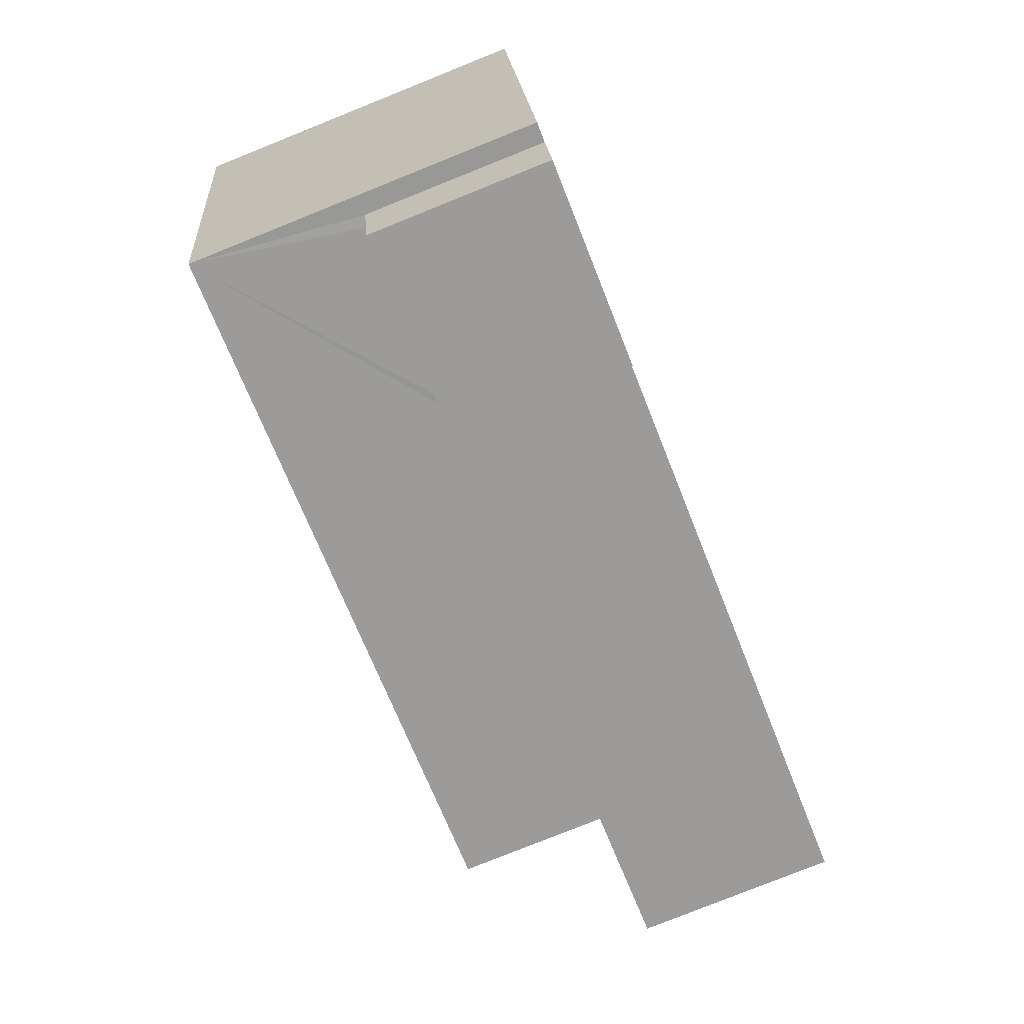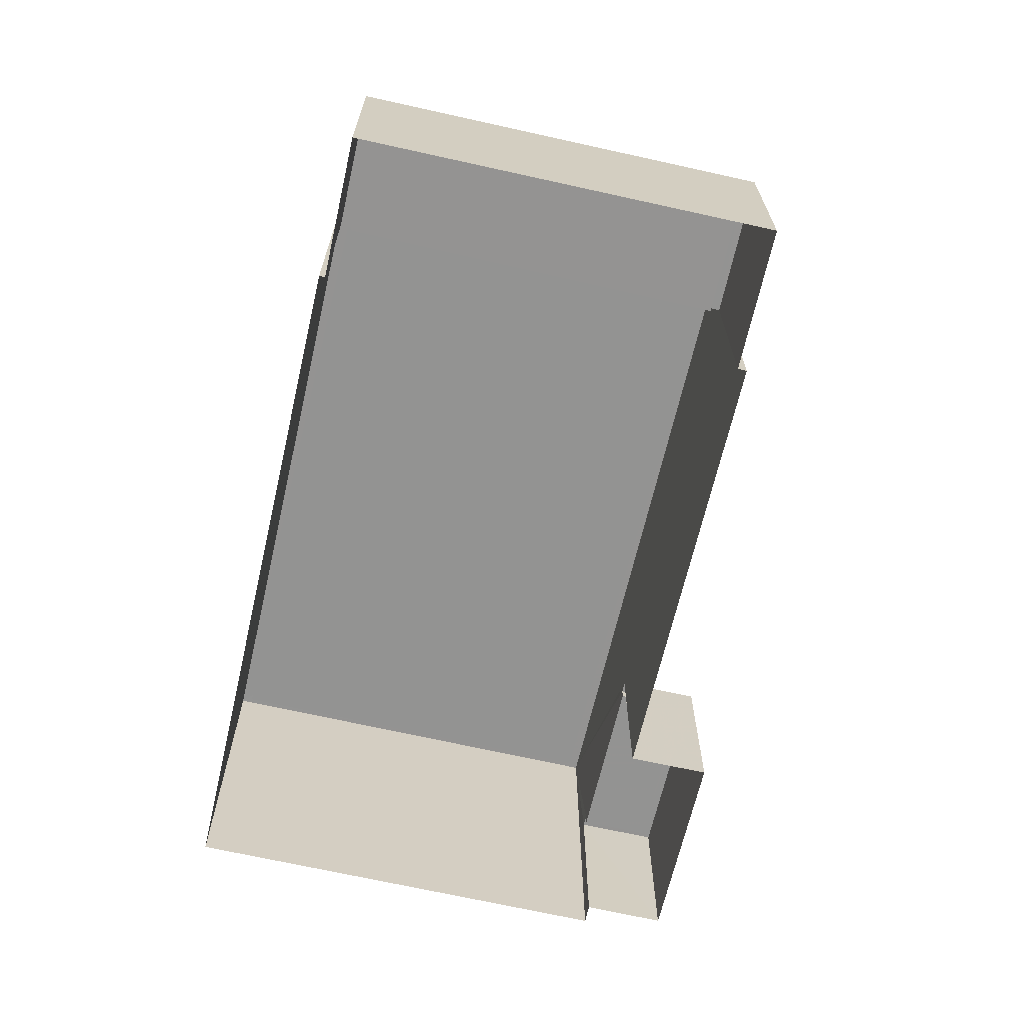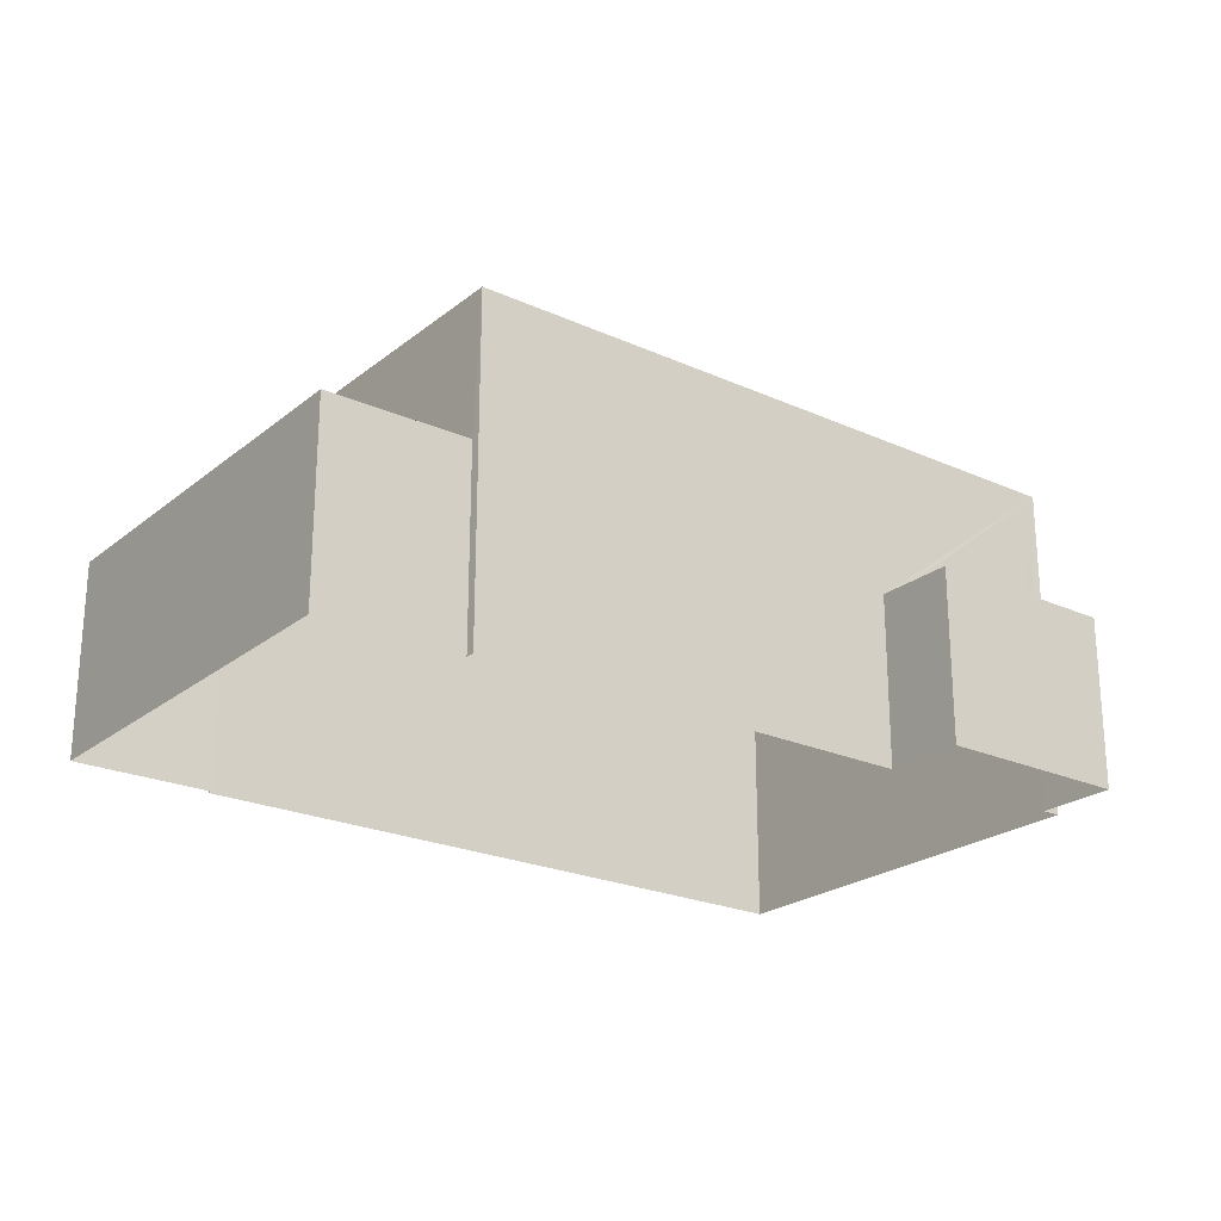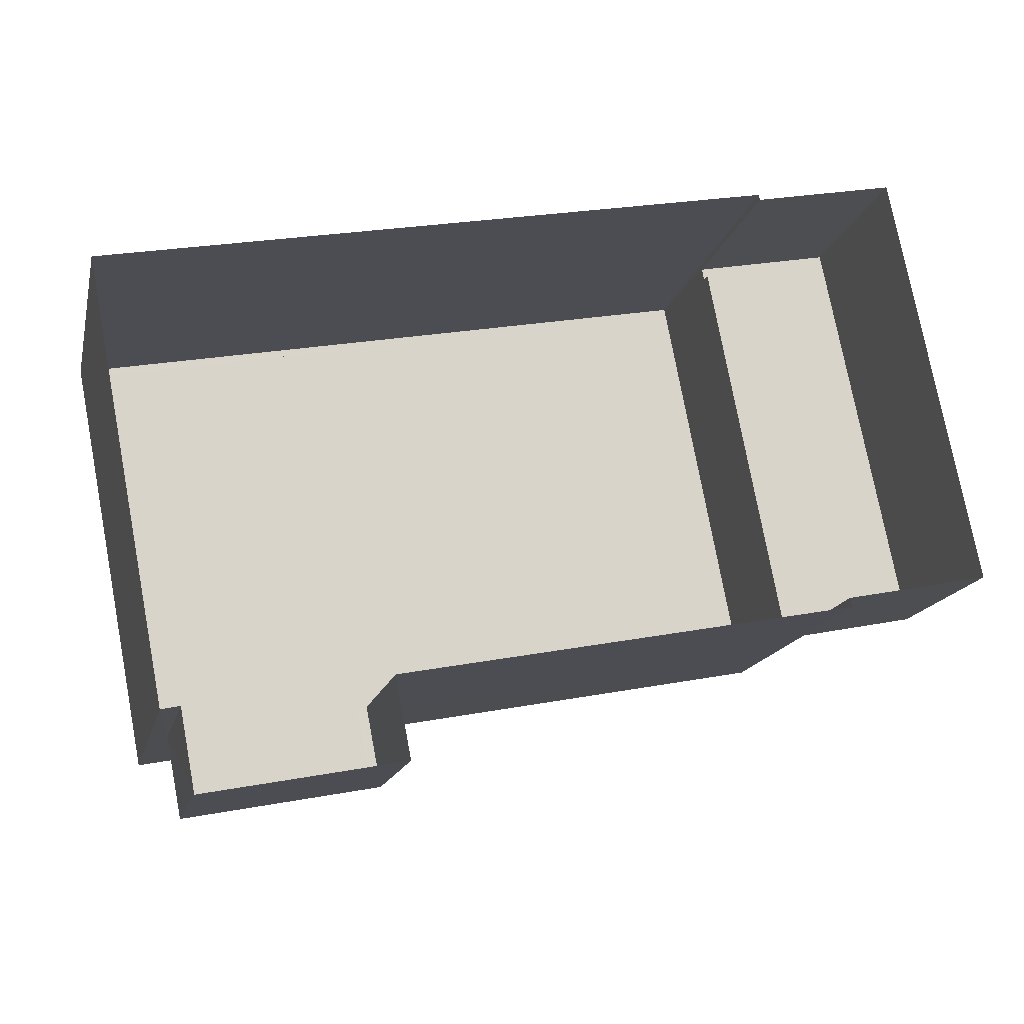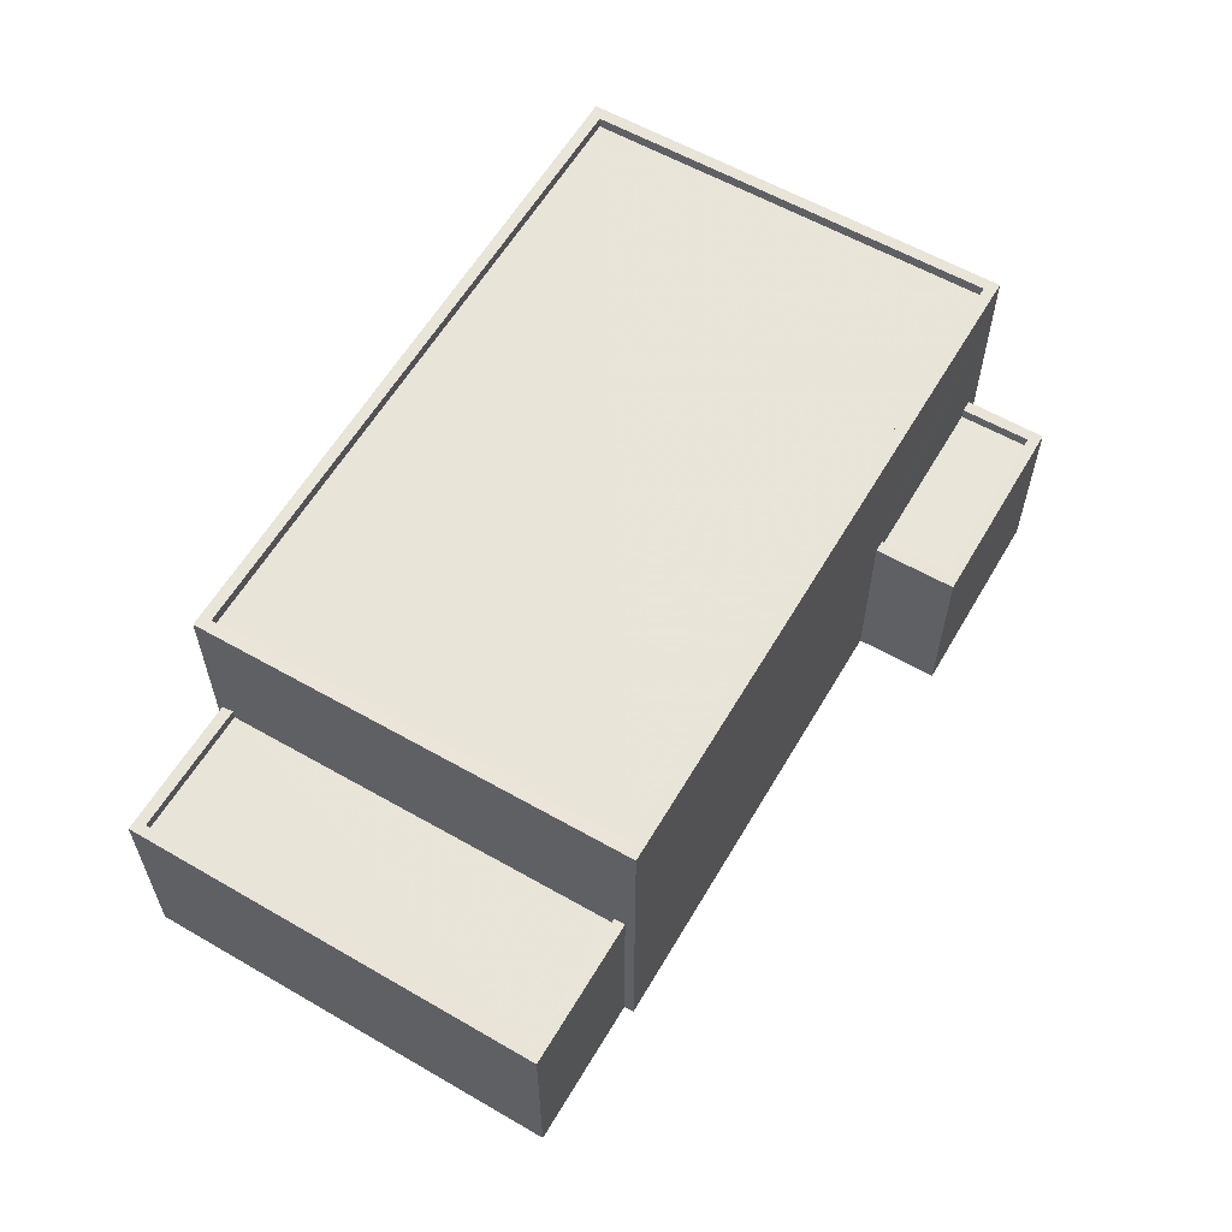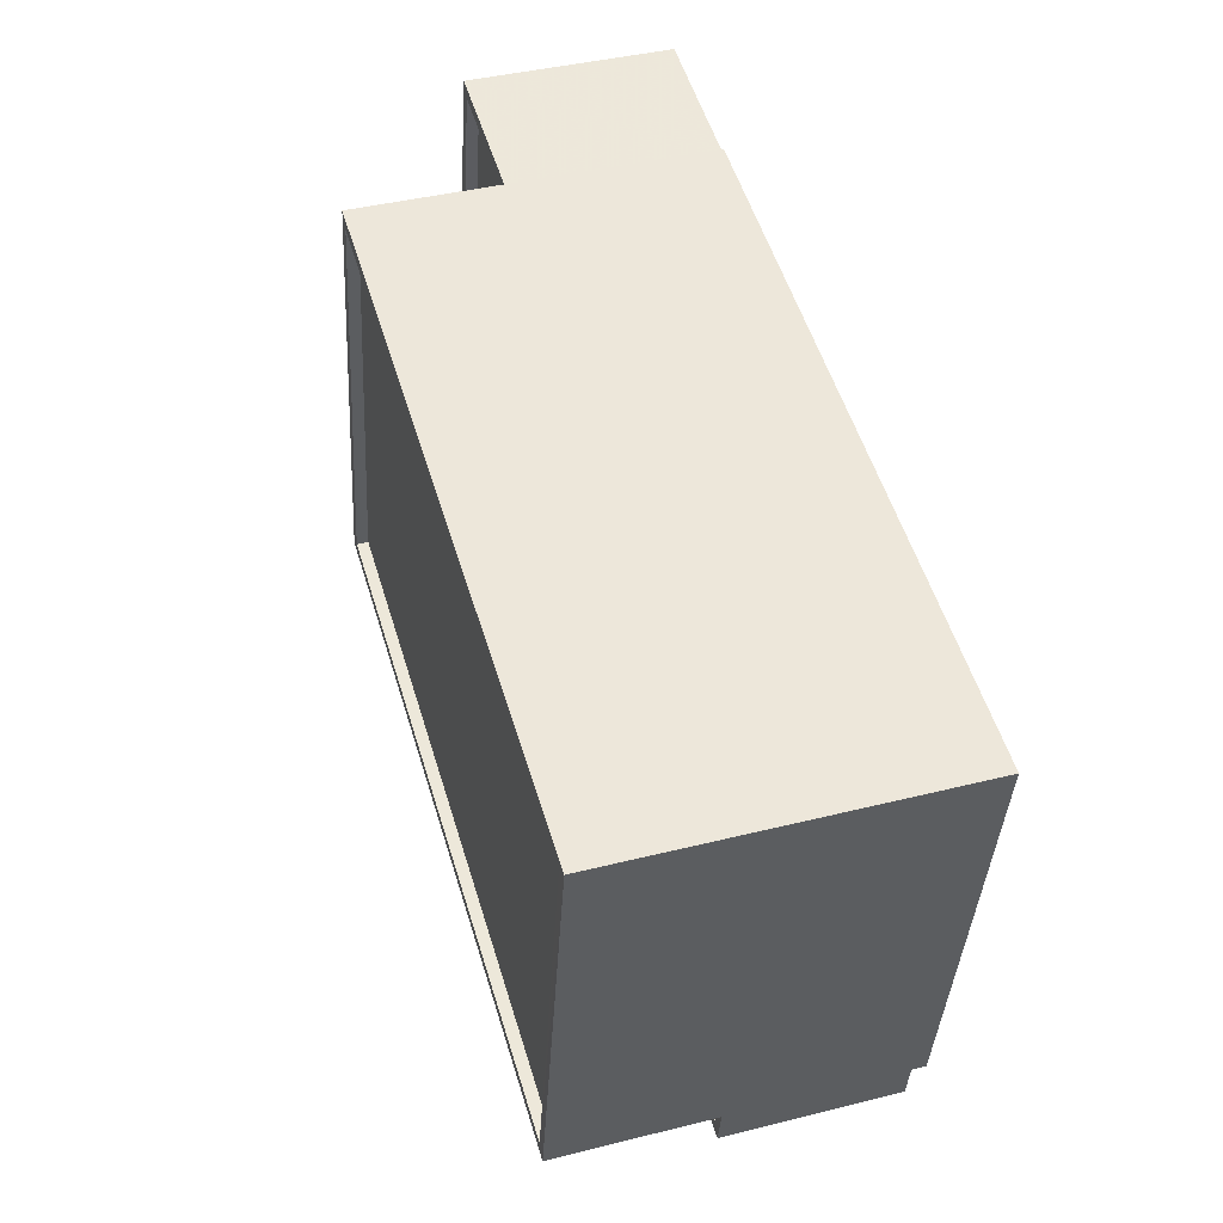
<metadata>
{"format":"obj","ext":"obj","renderer":"f3d","projection":"perspective","resolution":1024,"background":"white","views":[{"elev":-79.5,"azim":111.8,"up":"+Y"},{"elev":-66.7,"azim":-113.9,"up":"+Z"},{"elev":-23.1,"azim":-48.3,"up":"+Z"},{"elev":-15.5,"azim":167.3,"up":"+Y"},{"elev":59.8,"azim":-70.6,"up":"+Z"},{"elev":41.4,"azim":73.1,"up":"+Y"}]}
</metadata>
<code>
v -8.954e+04 -9.943e+04 6.39
v -8.954e+04 -9.942e+04 6.39
v -8.953e+04 -9.942e+04 6.39
v -8.955e+04 -9.941e+04 6.392
v -8.955e+04 -9.941e+04 6.392
v -8.954e+04 -9.943e+04 6.39
v -8.954e+04 -9.943e+04 6.391
v -8.955e+04 -9.941e+04 6.392
v -8.955e+04 -9.942e+04 6.393
v -8.955e+04 -9.942e+04 6.392
v -8.955e+04 -9.942e+04 6.392
v -8.954e+04 -9.942e+04 6.391
v -8.955e+04 -9.941e+04 13.89
v -8.955e+04 -9.942e+04 13.89
v -8.955e+04 -9.941e+04 13.89
v -8.954e+04 -9.942e+04 13.89
v -8.954e+04 -9.943e+04 13.89
v -8.953e+04 -9.942e+04 13.89
v -8.953e+04 -9.942e+04 13.89
v -8.955e+04 -9.942e+04 13.89
v -8.955e+04 -9.942e+04 10.73
v -8.955e+04 -9.942e+04 10.73
v -8.955e+04 -9.942e+04 10.73
v -8.955e+04 -9.942e+04 10.73
v -8.955e+04 -9.941e+04 10.73
v -8.955e+04 -9.941e+04 10.73
v -8.955e+04 -9.941e+04 10.73
v -8.955e+04 -9.941e+04 10.73
v -8.955e+04 -9.941e+04 10.48
v -8.955e+04 -9.941e+04 10.48
v -8.955e+04 -9.942e+04 10.48
v -8.955e+04 -9.942e+04 10.48
v -8.955e+04 -9.942e+04 13.64
v -8.953e+04 -9.942e+04 13.64
v -8.955e+04 -9.941e+04 13.64
v -8.954e+04 -9.942e+04 13.64
v -8.954e+04 -9.942e+04 9.986
v -8.954e+04 -9.943e+04 9.987
v -8.954e+04 -9.943e+04 9.986
v -8.954e+04 -9.942e+04 9.987
v -8.954e+04 -9.942e+04 10.24
v -8.954e+04 -9.942e+04 10.24
v -8.954e+04 -9.943e+04 10.24
v -8.954e+04 -9.943e+04 10.24
v -8.954e+04 -9.942e+04 10.24
v -8.954e+04 -9.943e+04 10.24
v -8.954e+04 -9.942e+04 10.24
v -8.954e+04 -9.943e+04 10.24
f 1 2 3
f 4 5 3
f 2 6 7
f 8 4 9
f 10 11 12
f 11 9 4
f 12 2 7
f 3 2 12
f 4 3 12
f 11 4 12
f 13 14 15
f 16 17 18
f 19 16 18
f 14 17 16
f 15 14 20
f 20 14 16
f 21 22 23
f 23 22 24
f 25 26 27
f 28 25 27
f 22 26 24
f 27 26 22
f 15 18 13
f 15 19 18
f 29 30 31
f 32 29 31
f 33 34 35
f 33 36 34
f 37 38 39
f 37 40 38
f 41 42 43
f 42 44 43
f 45 46 47
f 46 44 48
f 43 44 46
f 47 46 48
f 20 33 35
f 15 20 35
f 44 7 6
f 48 44 6
f 15 35 34
f 19 15 34
f 4 8 26
f 25 4 26
f 16 34 36
f 16 19 34
f 28 27 30
f 29 28 30
f 47 48 6
f 2 47 6
f 24 8 9
f 24 26 8
f 20 36 33
f 20 16 36
f 21 31 22
f 21 32 31
f 4 25 5
f 13 5 25
f 13 21 14
f 10 23 11
f 14 23 10
f 29 32 21
f 21 23 14
f 28 29 21
f 13 25 28
f 13 28 21
f 46 39 38
f 43 46 38
f 5 18 3
f 5 13 18
f 45 39 46
f 45 37 39
f 12 42 10
f 14 10 42
f 14 42 17
f 1 47 2
f 17 47 1
f 41 40 37
f 41 37 45
f 45 47 17
f 17 42 41
f 17 41 45
f 27 31 30
f 27 22 31
f 40 43 38
f 40 41 43
f 23 24 9
f 11 23 9
f 18 1 3
f 18 17 1
f 42 7 44
f 42 12 7

</code>
